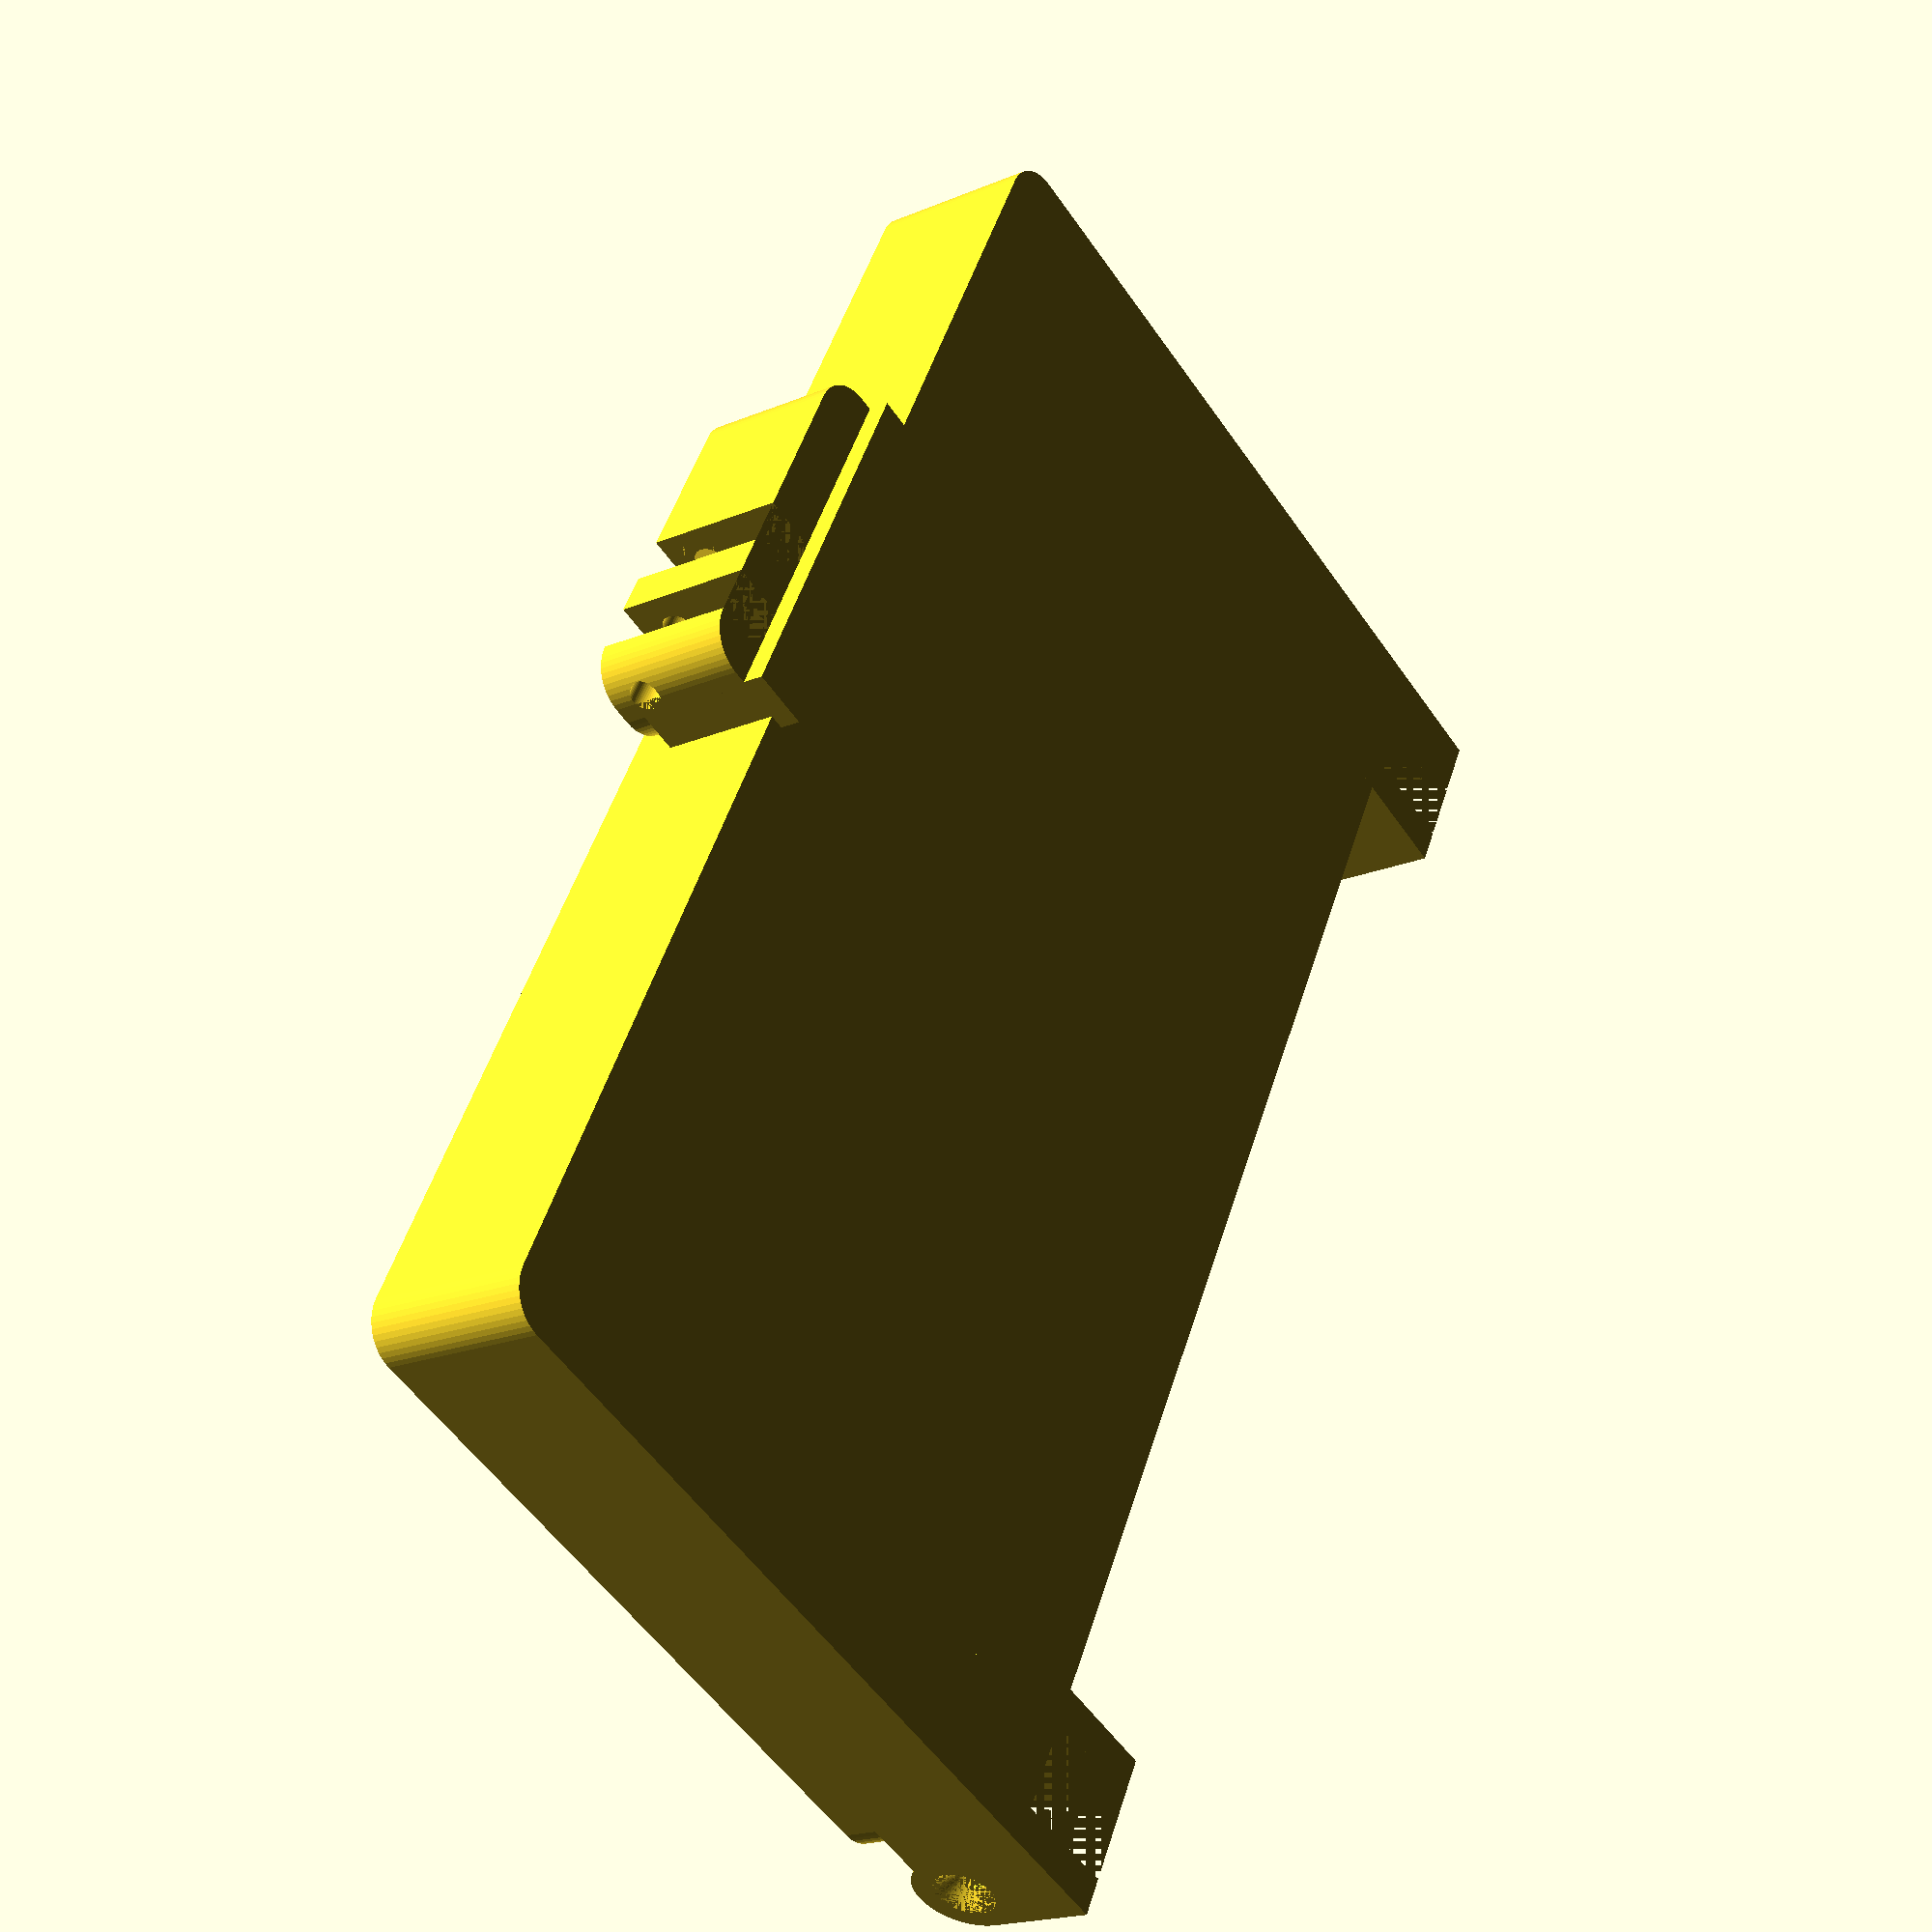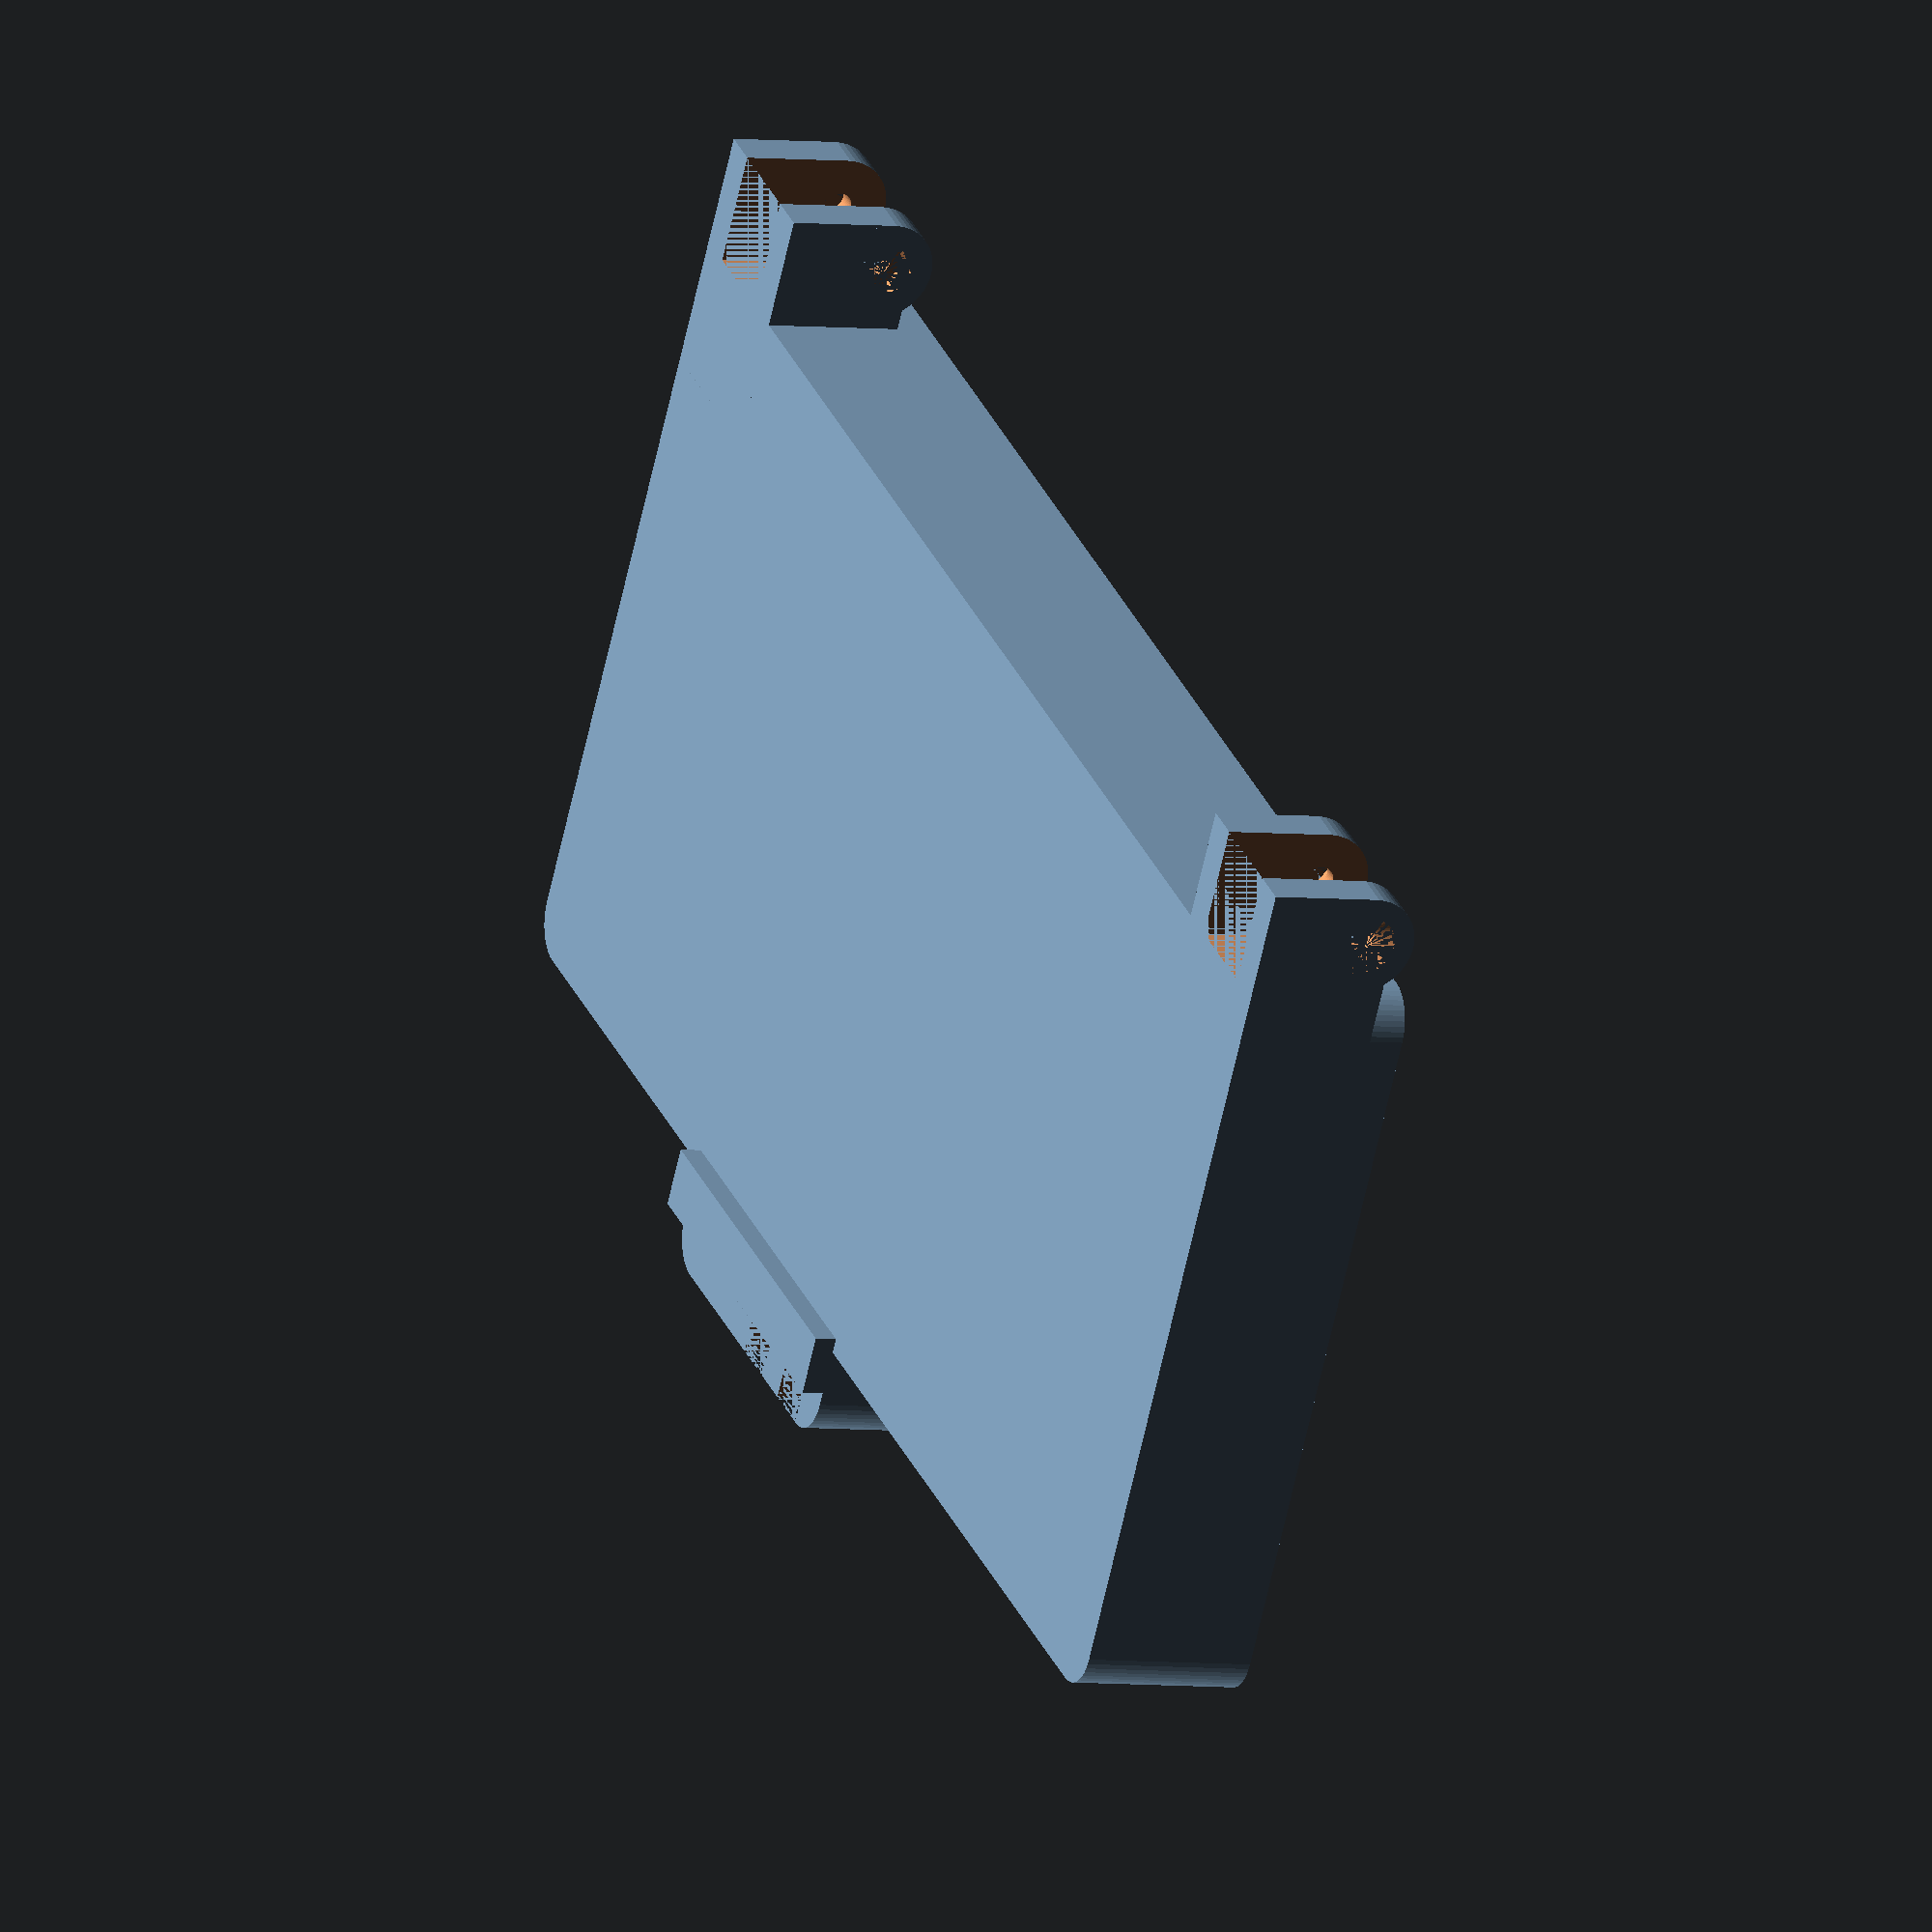
<openscad>
$fn = 50;


difference() {
	union() {
		translate(v = [0, -45.0000000000, 0]) {
			hull() {
				translate(v = [-85.2500000000, 40.2500000000, 0]) {
					cylinder(h = 20, r = 5);
				}
				translate(v = [85.2500000000, 40.2500000000, 0]) {
					cylinder(h = 20, r = 5);
				}
				translate(v = [-85.2500000000, -40.2500000000, 0]) {
					cylinder(h = 20, r = 5);
				}
				translate(v = [85.2500000000, -40.2500000000, 0]) {
					cylinder(h = 20, r = 5);
				}
			}
		}
		translate(v = [70.2500000000, 7.5000000000, 12.5000000000]) {
			rotate(a = [0, 90, 0]) {
				cylinder(h = 20, r = 6.0000000000);
			}
		}
		translate(v = [70.2500000000, -15.0000000000, 0.0000000000]) {
			cube(size = [20, 22.5000000000, 16]);
		}
		translate(v = [70.2500000000, -13.5000000000, 0.0000000000]) {
			cube(size = [20, 27, 12.5000000000]);
		}
		translate(v = [-90.2500000000, 7.5000000000, 12.5000000000]) {
			rotate(a = [0, 90, 0]) {
				cylinder(h = 20, r = 6.0000000000);
			}
		}
		translate(v = [-90.2500000000, -15.0000000000, 0.0000000000]) {
			cube(size = [20, 22.5000000000, 16]);
		}
		translate(v = [-90.2500000000, -13.5000000000, 0.0000000000]) {
			cube(size = [20, 27, 12.5000000000]);
		}
		translate(v = [14.5000000000, -96.0000000000, 0.0000000000]) {
			hull() {
				translate(v = [-17.5000000000, 1.0000000000, 0]) {
					cylinder(h = 17, r = 5);
				}
				translate(v = [17.5000000000, 1.0000000000, 0]) {
					cylinder(h = 17, r = 5);
				}
				translate(v = [-17.5000000000, -1.0000000000, 0]) {
					cylinder(h = 17, r = 5);
				}
				translate(v = [17.5000000000, -1.0000000000, 0]) {
					cylinder(h = 17, r = 5);
				}
			}
		}
		translate(v = [-8.0000000000, -95.5000000000, -2.5000000000]) {
			cube(size = [45, 7, 17]);
		}
	}
	union() {
		translate(v = [90.2500000000, 7.5000000000, 12.5000000000]) {
			rotate(a = [0, 90, 0]) {
				difference() {
					union() {
						translate(v = [0, 0, -20.0000000000]) {
							rotate(a = [0, 0, 0]) {
								difference() {
									union() {
										linear_extrude(height = 2.5000000000) {
											polygon(points = [[3.4620000000, 0.0000000000], [1.7310000000, 2.9981799479], [-1.7310000000, 2.9981799479], [-3.4620000000, 0.0000000000], [-1.7310000000, -2.9981799479], [1.7310000000, -2.9981799479]]);
										}
									}
									union();
								}
							}
						}
						translate(v = [0, 0, -20.0000000000]) {
							rotate(a = [0, 0, 0]) {
								difference() {
									union() {
										linear_extrude(height = 2.5000000000) {
											polygon(points = [[3.4620000000, 0.0000000000], [1.7310000000, 2.9981799479], [-1.7310000000, 2.9981799479], [-3.4620000000, 0.0000000000], [-1.7310000000, -2.9981799479], [1.7310000000, -2.9981799479]]);
										}
									}
									union();
								}
							}
						}
						translate(v = [0, 0, -20.0000000000]) {
							rotate(a = [0, 0, 0]) {
								difference() {
									union() {
										linear_extrude(height = 2.5000000000) {
											polygon(points = [[3.4620000000, 0.0000000000], [1.7310000000, 2.9981799479], [-1.7310000000, 2.9981799479], [-3.4620000000, 0.0000000000], [-1.7310000000, -2.9981799479], [1.7310000000, -2.9981799479]]);
										}
									}
									union();
								}
							}
						}
						translate(v = [0, 0, -20.0000000000]) {
							cylinder(h = 20, r = 1.5000000000);
						}
						translate(v = [0, 0, -1.9000000000]) {
							cylinder(h = 1.9000000000, r1 = 1.8000000000, r2 = 3.6000000000);
						}
						translate(v = [0, 0, -20.0000000000]) {
							cylinder(h = 20, r = 1.8000000000);
						}
						translate(v = [0, 0, -20.0000000000]) {
							cylinder(h = 20, r = 1.5000000000);
						}
					}
					union();
				}
			}
		}
		translate(v = [-90.2500000000, 7.5000000000, 12.5000000000]) {
			rotate(a = [0, 270, 0]) {
				difference() {
					union() {
						translate(v = [0, 0, -20.0000000000]) {
							rotate(a = [0, 0, 0]) {
								difference() {
									union() {
										linear_extrude(height = 2.5000000000) {
											polygon(points = [[3.4620000000, 0.0000000000], [1.7310000000, 2.9981799479], [-1.7310000000, 2.9981799479], [-3.4620000000, 0.0000000000], [-1.7310000000, -2.9981799479], [1.7310000000, -2.9981799479]]);
										}
									}
									union();
								}
							}
						}
						translate(v = [0, 0, -20.0000000000]) {
							rotate(a = [0, 0, 0]) {
								difference() {
									union() {
										linear_extrude(height = 2.5000000000) {
											polygon(points = [[3.4620000000, 0.0000000000], [1.7310000000, 2.9981799479], [-1.7310000000, 2.9981799479], [-3.4620000000, 0.0000000000], [-1.7310000000, -2.9981799479], [1.7310000000, -2.9981799479]]);
										}
									}
									union();
								}
							}
						}
						translate(v = [0, 0, -20.0000000000]) {
							rotate(a = [0, 0, 0]) {
								difference() {
									union() {
										linear_extrude(height = 2.5000000000) {
											polygon(points = [[3.4620000000, 0.0000000000], [1.7310000000, 2.9981799479], [-1.7310000000, 2.9981799479], [-3.4620000000, 0.0000000000], [-1.7310000000, -2.9981799479], [1.7310000000, -2.9981799479]]);
										}
									}
									union();
								}
							}
						}
						translate(v = [0, 0, -20.0000000000]) {
							cylinder(h = 20, r = 1.5000000000);
						}
						translate(v = [0, 0, -1.9000000000]) {
							cylinder(h = 1.9000000000, r1 = 1.8000000000, r2 = 3.6000000000);
						}
						translate(v = [0, 0, -20.0000000000]) {
							cylinder(h = 20, r = 1.8000000000);
						}
						translate(v = [0, 0, -20.0000000000]) {
							cylinder(h = 20, r = 1.5000000000);
						}
					}
					union();
				}
			}
		}
		translate(v = [14.0000000000, -97.5000000000, 12.5000000000]) {
			rotate(a = [0, 90, 0]) {
				difference() {
					union() {
						linear_extrude(height = 25) {
							polygon(points = [[3.4620000000, 0.0000000000], [1.7310000000, 2.9981799479], [-1.7310000000, 2.9981799479], [-3.4620000000, 0.0000000000], [-1.7310000000, -2.9981799479], [1.7310000000, -2.9981799479]]);
						}
					}
					union();
				}
			}
		}
		translate(v = [-67.5000000000, -75.0000000000, 1]) {
			hull() {
				translate(v = [-17.2500000000, 9.7500000000, 0]) {
					cylinder(h = 40, r = 5);
				}
				translate(v = [17.2500000000, 9.7500000000, 0]) {
					cylinder(h = 40, r = 5);
				}
				translate(v = [-17.2500000000, -9.7500000000, 0]) {
					cylinder(h = 40, r = 5);
				}
				translate(v = [17.2500000000, -9.7500000000, 0]) {
					cylinder(h = 40, r = 5);
				}
			}
		}
		translate(v = [-67.5000000000, -45.0000000000, 1]) {
			hull() {
				translate(v = [-17.2500000000, 9.7500000000, 0]) {
					cylinder(h = 40, r = 5);
				}
				translate(v = [17.2500000000, 9.7500000000, 0]) {
					cylinder(h = 40, r = 5);
				}
				translate(v = [-17.2500000000, -9.7500000000, 0]) {
					cylinder(h = 40, r = 5);
				}
				translate(v = [17.2500000000, -9.7500000000, 0]) {
					cylinder(h = 40, r = 5);
				}
			}
		}
		translate(v = [-67.5000000000, -15.0000000000, 1]) {
			hull() {
				translate(v = [-17.2500000000, 9.7500000000, 0]) {
					cylinder(h = 40, r = 5);
				}
				translate(v = [17.2500000000, 9.7500000000, 0]) {
					cylinder(h = 40, r = 5);
				}
				translate(v = [-17.2500000000, -9.7500000000, 0]) {
					cylinder(h = 40, r = 5);
				}
				translate(v = [17.2500000000, -9.7500000000, 0]) {
					cylinder(h = 40, r = 5);
				}
			}
		}
		translate(v = [-22.5000000000, -75.0000000000, 1]) {
			hull() {
				translate(v = [-17.2500000000, 9.7500000000, 0]) {
					cylinder(h = 40, r = 5);
				}
				translate(v = [17.2500000000, 9.7500000000, 0]) {
					cylinder(h = 40, r = 5);
				}
				translate(v = [-17.2500000000, -9.7500000000, 0]) {
					cylinder(h = 40, r = 5);
				}
				translate(v = [17.2500000000, -9.7500000000, 0]) {
					cylinder(h = 40, r = 5);
				}
			}
		}
		translate(v = [-22.5000000000, -45.0000000000, 1]) {
			hull() {
				translate(v = [-17.2500000000, 9.7500000000, 0]) {
					cylinder(h = 40, r = 5);
				}
				translate(v = [17.2500000000, 9.7500000000, 0]) {
					cylinder(h = 40, r = 5);
				}
				translate(v = [-17.2500000000, -9.7500000000, 0]) {
					cylinder(h = 40, r = 5);
				}
				translate(v = [17.2500000000, -9.7500000000, 0]) {
					cylinder(h = 40, r = 5);
				}
			}
		}
		translate(v = [-22.5000000000, -15.0000000000, 1]) {
			hull() {
				translate(v = [-17.2500000000, 9.7500000000, 0]) {
					cylinder(h = 40, r = 5);
				}
				translate(v = [17.2500000000, 9.7500000000, 0]) {
					cylinder(h = 40, r = 5);
				}
				translate(v = [-17.2500000000, -9.7500000000, 0]) {
					cylinder(h = 40, r = 5);
				}
				translate(v = [17.2500000000, -9.7500000000, 0]) {
					cylinder(h = 40, r = 5);
				}
			}
		}
		translate(v = [22.5000000000, -75.0000000000, 1]) {
			hull() {
				translate(v = [-17.2500000000, 9.7500000000, 0]) {
					cylinder(h = 40, r = 5);
				}
				translate(v = [17.2500000000, 9.7500000000, 0]) {
					cylinder(h = 40, r = 5);
				}
				translate(v = [-17.2500000000, -9.7500000000, 0]) {
					cylinder(h = 40, r = 5);
				}
				translate(v = [17.2500000000, -9.7500000000, 0]) {
					cylinder(h = 40, r = 5);
				}
			}
		}
		translate(v = [22.5000000000, -45.0000000000, 1]) {
			hull() {
				translate(v = [-17.2500000000, 9.7500000000, 0]) {
					cylinder(h = 40, r = 5);
				}
				translate(v = [17.2500000000, 9.7500000000, 0]) {
					cylinder(h = 40, r = 5);
				}
				translate(v = [-17.2500000000, -9.7500000000, 0]) {
					cylinder(h = 40, r = 5);
				}
				translate(v = [17.2500000000, -9.7500000000, 0]) {
					cylinder(h = 40, r = 5);
				}
			}
		}
		translate(v = [22.5000000000, -15.0000000000, 1]) {
			hull() {
				translate(v = [-17.2500000000, 9.7500000000, 0]) {
					cylinder(h = 40, r = 5);
				}
				translate(v = [17.2500000000, 9.7500000000, 0]) {
					cylinder(h = 40, r = 5);
				}
				translate(v = [-17.2500000000, -9.7500000000, 0]) {
					cylinder(h = 40, r = 5);
				}
				translate(v = [17.2500000000, -9.7500000000, 0]) {
					cylinder(h = 40, r = 5);
				}
			}
		}
		translate(v = [67.5000000000, -75.0000000000, 1]) {
			hull() {
				translate(v = [-17.2500000000, 9.7500000000, 0]) {
					cylinder(h = 40, r = 5);
				}
				translate(v = [17.2500000000, 9.7500000000, 0]) {
					cylinder(h = 40, r = 5);
				}
				translate(v = [-17.2500000000, -9.7500000000, 0]) {
					cylinder(h = 40, r = 5);
				}
				translate(v = [17.2500000000, -9.7500000000, 0]) {
					cylinder(h = 40, r = 5);
				}
			}
		}
		translate(v = [67.5000000000, -45.0000000000, 1]) {
			hull() {
				translate(v = [-17.2500000000, 9.7500000000, 0]) {
					cylinder(h = 40, r = 5);
				}
				translate(v = [17.2500000000, 9.7500000000, 0]) {
					cylinder(h = 40, r = 5);
				}
				translate(v = [-17.2500000000, -9.7500000000, 0]) {
					cylinder(h = 40, r = 5);
				}
				translate(v = [17.2500000000, -9.7500000000, 0]) {
					cylinder(h = 40, r = 5);
				}
			}
		}
		translate(v = [67.5000000000, -15.0000000000, 1]) {
			hull() {
				translate(v = [-17.2500000000, 9.7500000000, 0]) {
					cylinder(h = 40, r = 5);
				}
				translate(v = [17.2500000000, 9.7500000000, 0]) {
					cylinder(h = 40, r = 5);
				}
				translate(v = [-17.2500000000, -9.7500000000, 0]) {
					cylinder(h = 40, r = 5);
				}
				translate(v = [17.2500000000, -9.7500000000, 0]) {
					cylinder(h = 40, r = 5);
				}
			}
		}
		translate(v = [74.7500000000, 0.2500000000, 0.0000000000]) {
			cube(size = [11, 17.5000000000, 20]);
		}
		translate(v = [-85.7500000000, 0.2500000000, 0.0000000000]) {
			cube(size = [11, 17.5000000000, 20]);
		}
		translate(v = [-3.0000000000, -107.7500000000, 0.0000000000]) {
			cube(size = [6, 17.5000000000, 20]);
		}
		translate(v = [8.0000000000, -107.7500000000, 0.0000000000]) {
			cube(size = [6, 17.5000000000, 20]);
		}
		translate(v = [-8.0000000000, -97.5000000000, 12.5000000000]) {
			rotate(a = [0, 90, 0]) {
				cylinder(h = 45, r = 1.8000000000);
			}
		}
	}
}
</openscad>
<views>
elev=19.4 azim=242.6 roll=128.3 proj=p view=solid
elev=184.0 azim=147.8 roll=293.8 proj=o view=solid
</views>
